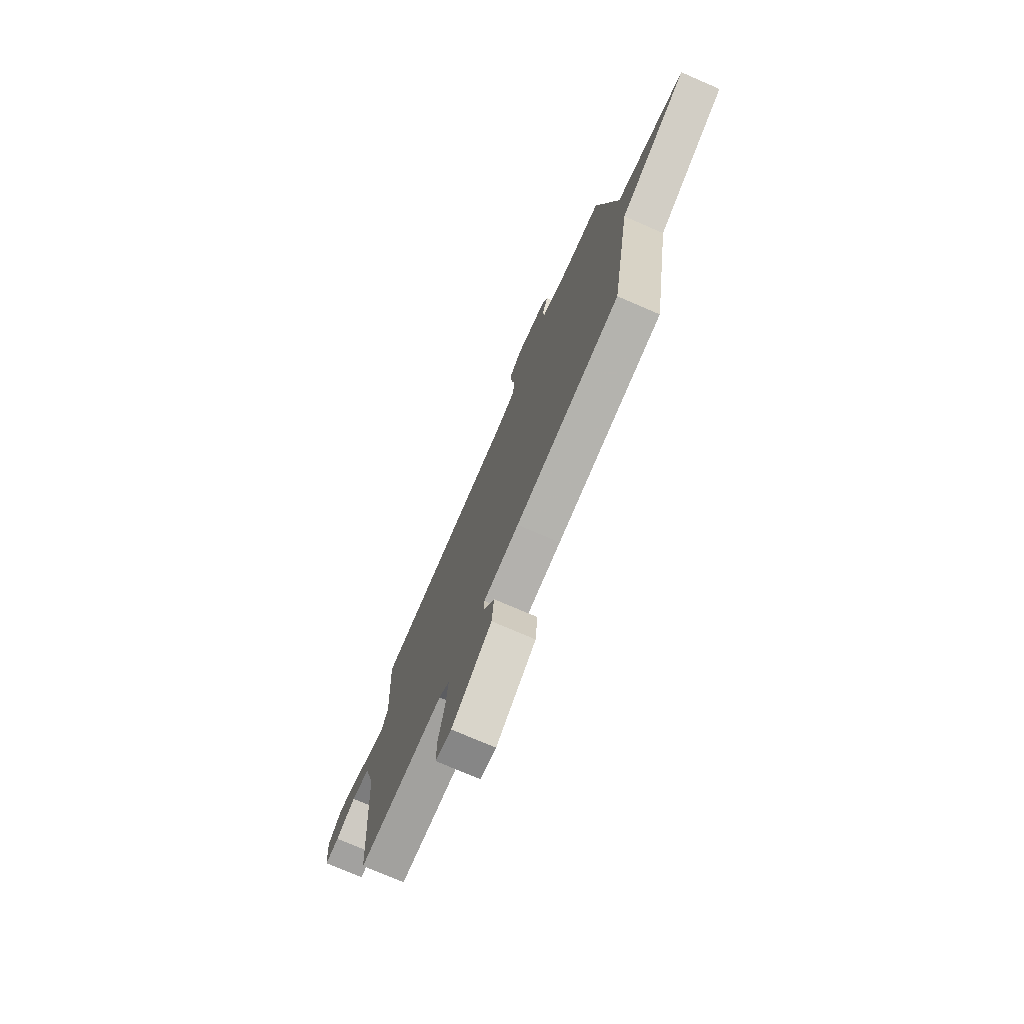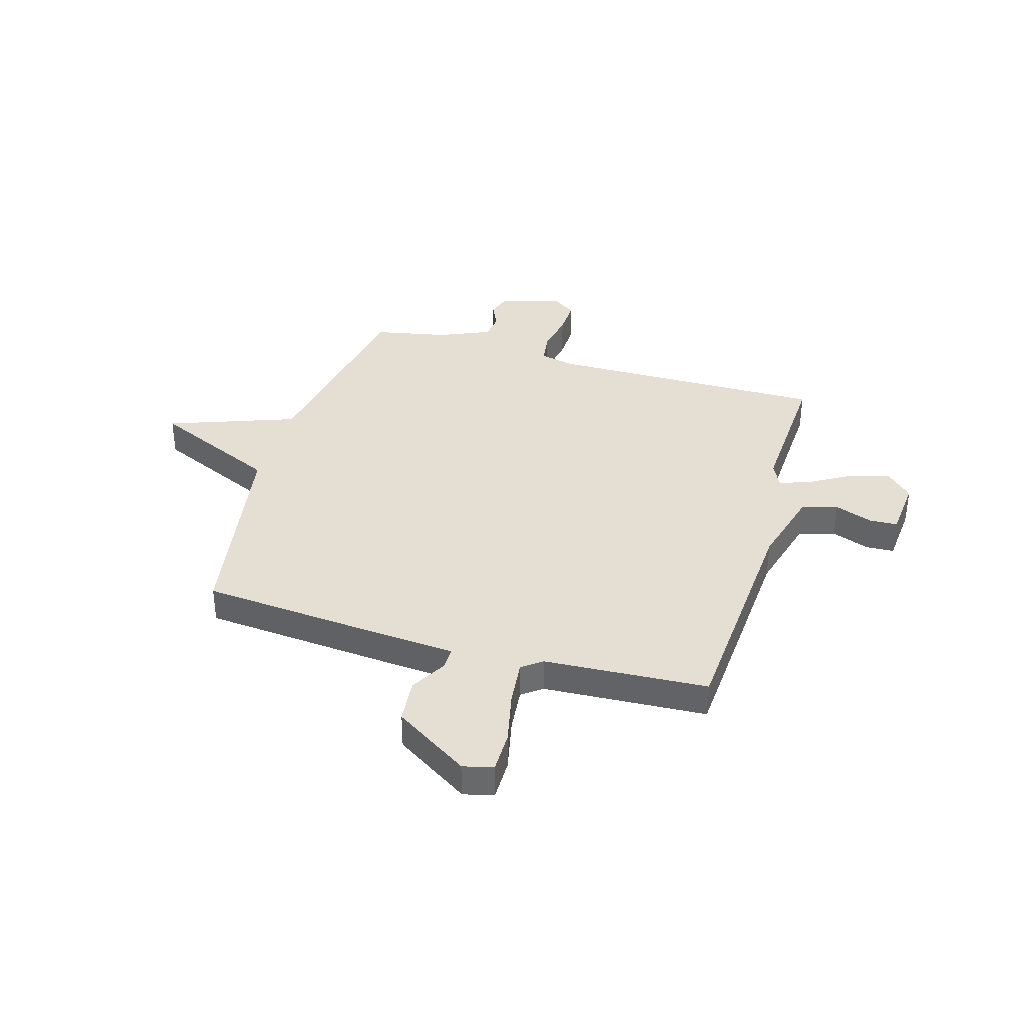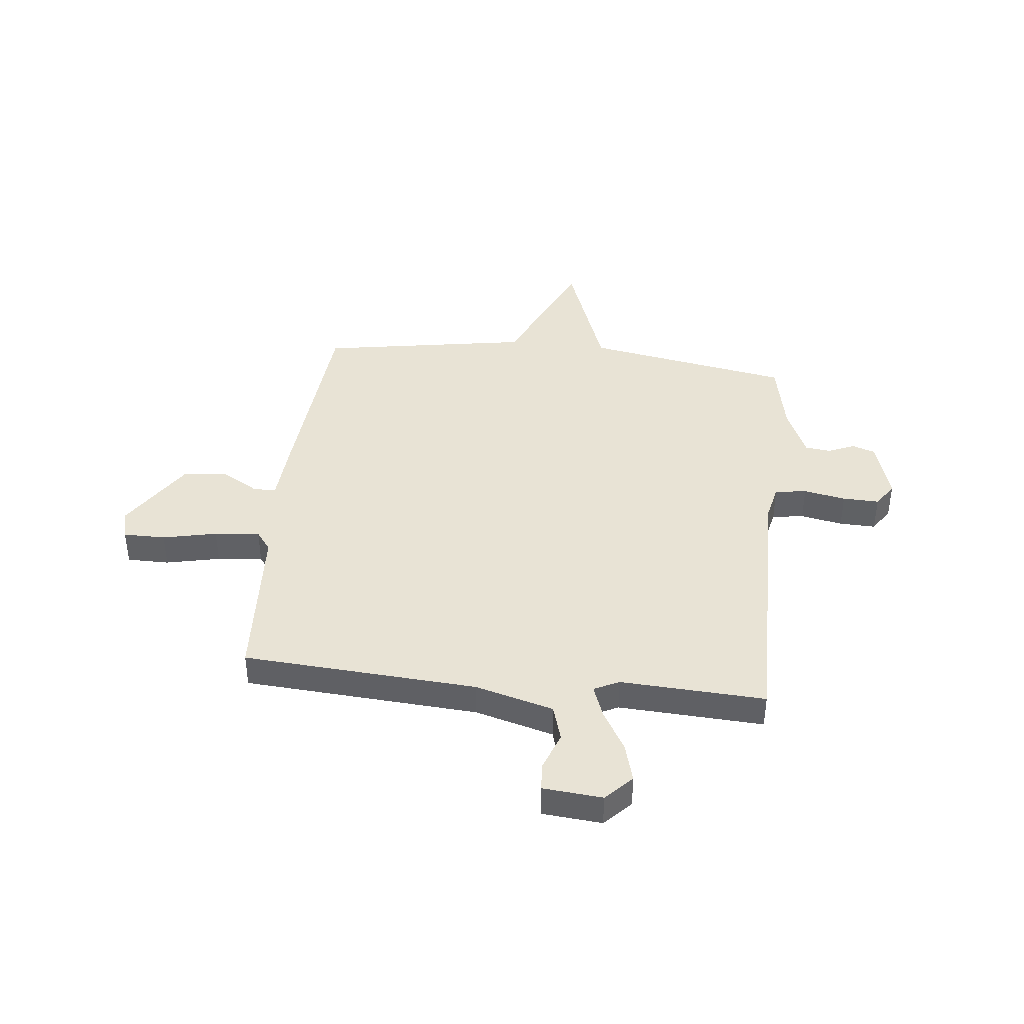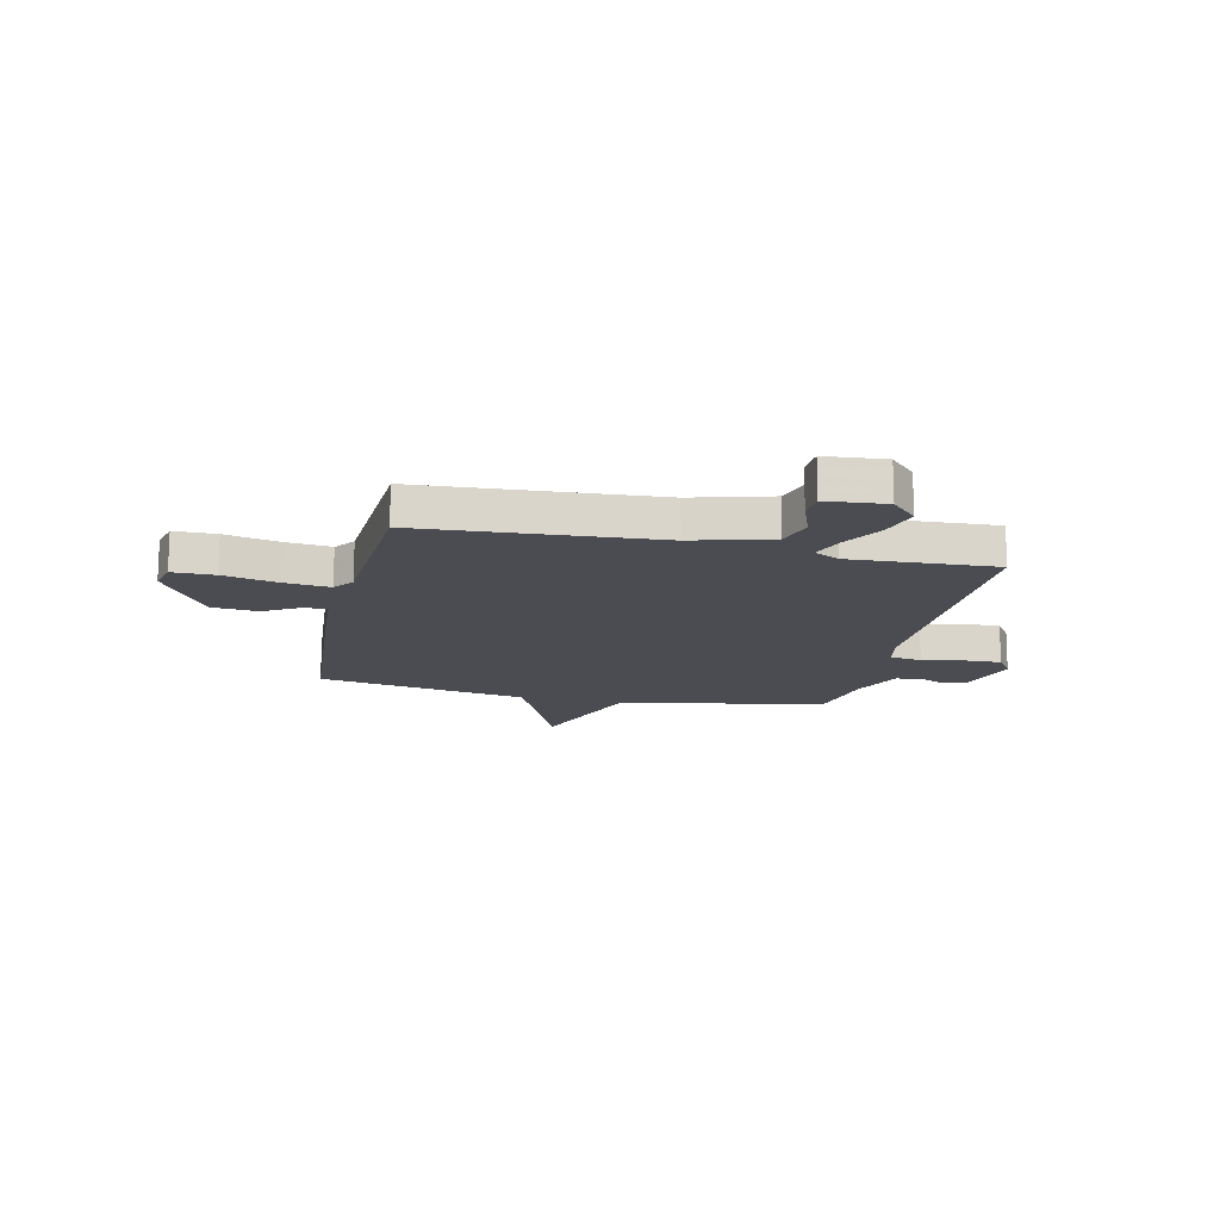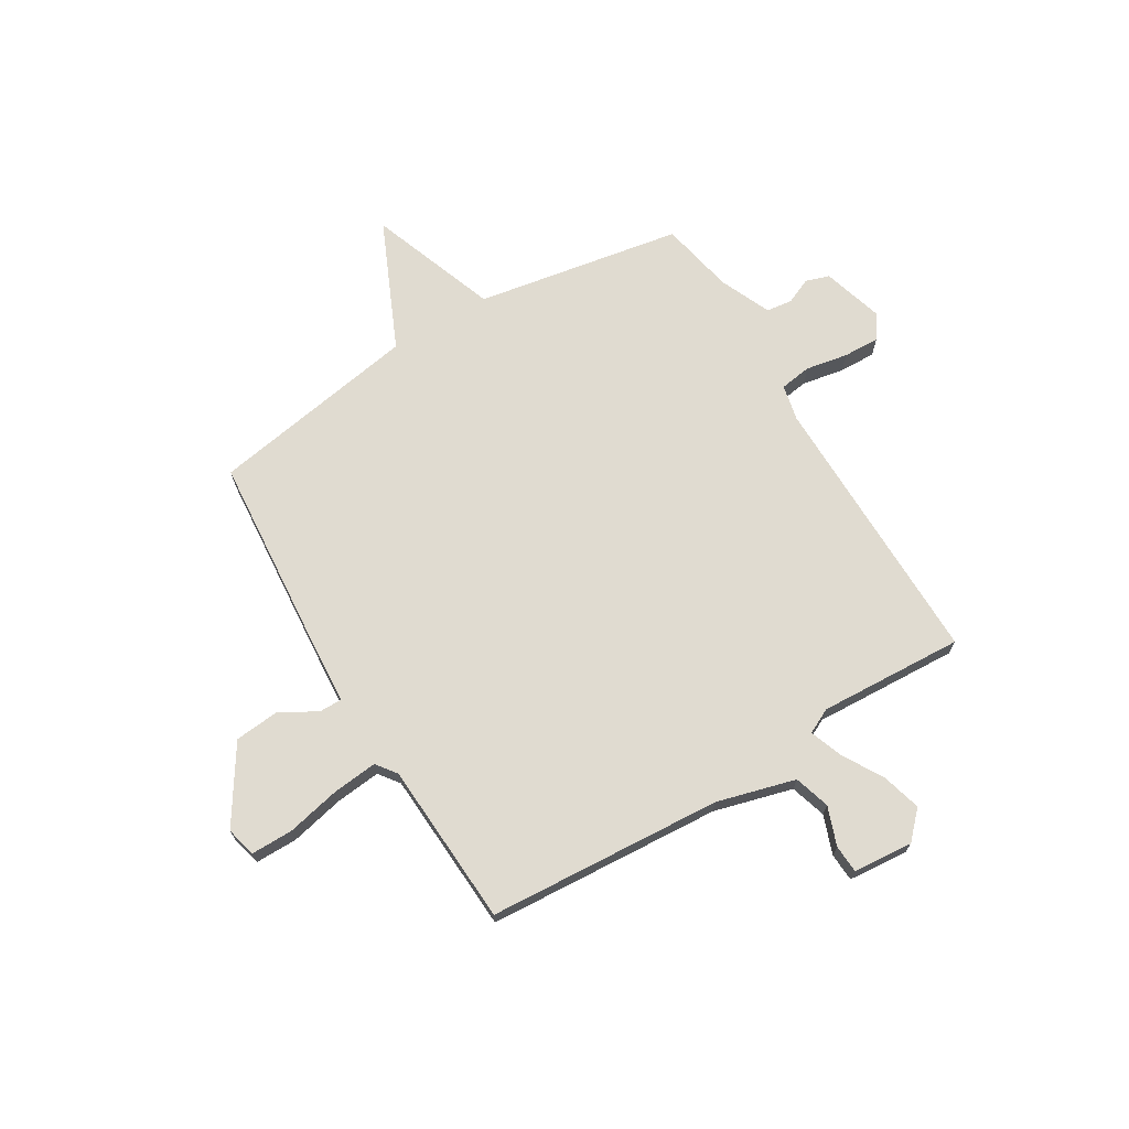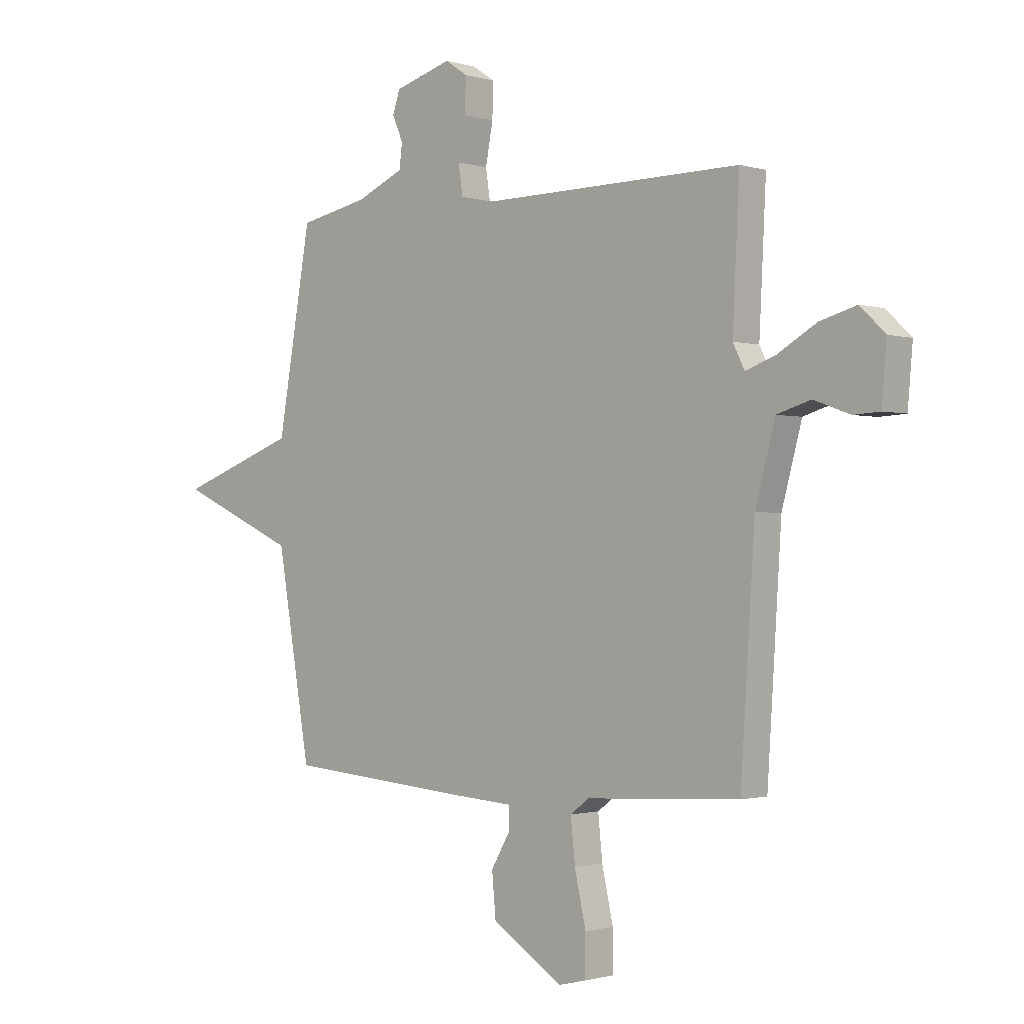
<metadata>
{"format":"obj","ext":"obj","renderer":"f3d","projection":"perspective","resolution":1024,"background":"white","views":[{"elev":-75.3,"azim":66.7,"up":"+Z"},{"elev":37.1,"azim":-163.6,"up":"+Y"},{"elev":41.2,"azim":-83.7,"up":"+Y"},{"elev":-15.3,"azim":-102.5,"up":"+Y"},{"elev":70.0,"azim":-121.0,"up":"+Y"},{"elev":-1.2,"azim":-137.5,"up":"+Z"}]}
</metadata>
<code>
v 0.5 0.07 0.5
v 0.569 0.07 0.104
v 0.815 0.07 0.014
v 0.569 0.07 -0.096
v 0.5 0.07 -0.5
v 0.122 0.07 -0.531
v -0.007 0.07 -0.54
v -0.007 0.07 -0.584
v 0.033 0.07 -0.653
v 0.025 0.07 -0.74
v -0.12 0.07 -0.833
v -0.178 0.07 -0.819
v -0.178 0.07 -0.738
v -0.155 0.07 -0.634
v -0.146 0.07 -0.547
v -0.185 0.07 -0.518
v -0.5 0.07 -0.5
v -0.529 0.07 -0.049
v -0.57 0.07 0.102
v -0.639 0.07 0.123
v -0.713 0.07 0.096
v -0.767 0.07 0.099
v -0.777 0.07 0.214
v -0.726 0.07 0.263
v -0.651 0.07 0.242
v -0.572 0.07 0.196
v -0.51 0.07 0.173
v -0.486 0.07 0.221
v -0.5 0.07 0.5
v 0.035 0.07 0.494
v 0.104 0.07 0.509
v 0.113 0.07 0.57
v 0.098 0.07 0.651
v 0.096 0.07 0.721
v 0.142 0.07 0.752
v 0.26 0.07 0.717
v 0.275 0.07 0.672
v 0.253 0.07 0.622
v 0.259 0.07 0.572
v 0.357 0.07 0.529
v 0.5 0 0.5
v 0.569 0 0.104
v 0.815 0 0.014
v 0.569 0 -0.096
v 0.5 0 -0.5
v 0.122 0 -0.531
v -0.007 0 -0.54
v -0.007 0 -0.584
v 0.033 0 -0.653
v 0.025 0 -0.74
v -0.12 0 -0.833
v -0.178 0 -0.819
v -0.178 0 -0.738
v -0.155 0 -0.634
v -0.146 0 -0.547
v -0.185 0 -0.518
v -0.5 0 -0.5
v -0.529 0 -0.049
v -0.57 0 0.102
v -0.639 0 0.123
v -0.713 0 0.096
v -0.767 0 0.099
v -0.777 0 0.214
v -0.726 0 0.263
v -0.651 0 0.242
v -0.572 0 0.196
v -0.51 0 0.173
v -0.486 0 0.221
v -0.5 0 0.5
v 0.035 0 0.494
v 0.104 0 0.509
v 0.113 0 0.57
v 0.098 0 0.651
v 0.096 0 0.721
v 0.142 0 0.752
v 0.26 0 0.717
v 0.275 0 0.672
v 0.253 0 0.622
v 0.259 0 0.572
v 0.357 0 0.529
f 36 37 38
f 35 36 38
f 34 35 38
f 33 34 38
f 32 33 38
f 31 32 38 39
f 28 29 30
f 27 28 30 31
f 24 25 26
f 23 24 26
f 22 23 26
f 21 22 26
f 20 21 26
f 19 20 26 27
f 31 39 40
f 27 31 40
f 19 27 40
f 18 19 40
f 12 13 14
f 11 12 14
f 10 11 14
f 9 10 14
f 8 9 14
f 7 8 14 15
f 7 15 16
f 6 7 16
f 5 6 16
f 4 5 16
f 2 3 4
f 17 18 40
f 16 17 40
f 4 16 40
f 2 4 40
f 1 2 40
f 78 77 76
f 78 76 75
f 78 75 74
f 78 74 73
f 78 73 72
f 79 78 72 71
f 70 69 68
f 71 70 68 67
f 66 65 64
f 66 64 63
f 66 63 62
f 66 62 61
f 66 61 60
f 67 66 60 59
f 80 79 71
f 80 71 67
f 80 67 59
f 80 59 58
f 54 53 52
f 54 52 51
f 54 51 50
f 54 50 49
f 54 49 48
f 55 54 48 47
f 56 55 47
f 56 47 46
f 56 46 45
f 56 45 44
f 44 43 42
f 80 58 57
f 80 57 56
f 80 56 44
f 80 44 42
f 80 42 41
f 1 41 42 2
f 2 42 43 3
f 3 43 44 4
f 4 44 45 5
f 5 45 46 6
f 6 46 47 7
f 7 47 48 8
f 8 48 49 9
f 9 49 50 10
f 10 50 51 11
f 11 51 52 12
f 12 52 53 13
f 13 53 54 14
f 14 54 55 15
f 15 55 56 16
f 16 56 57 17
f 17 57 58 18
f 18 58 59 19
f 19 59 60 20
f 20 60 61 21
f 21 61 62 22
f 22 62 63 23
f 23 63 64 24
f 24 64 65 25
f 25 65 66 26
f 26 66 67 27
f 27 67 68 28
f 28 68 69 29
f 29 69 70 30
f 30 70 71 31
f 31 71 72 32
f 32 72 73 33
f 33 73 74 34
f 34 74 75 35
f 35 75 76 36
f 36 76 77 37
f 37 77 78 38
f 38 78 79 39
f 39 79 80 40
f 40 80 41 1

</code>
